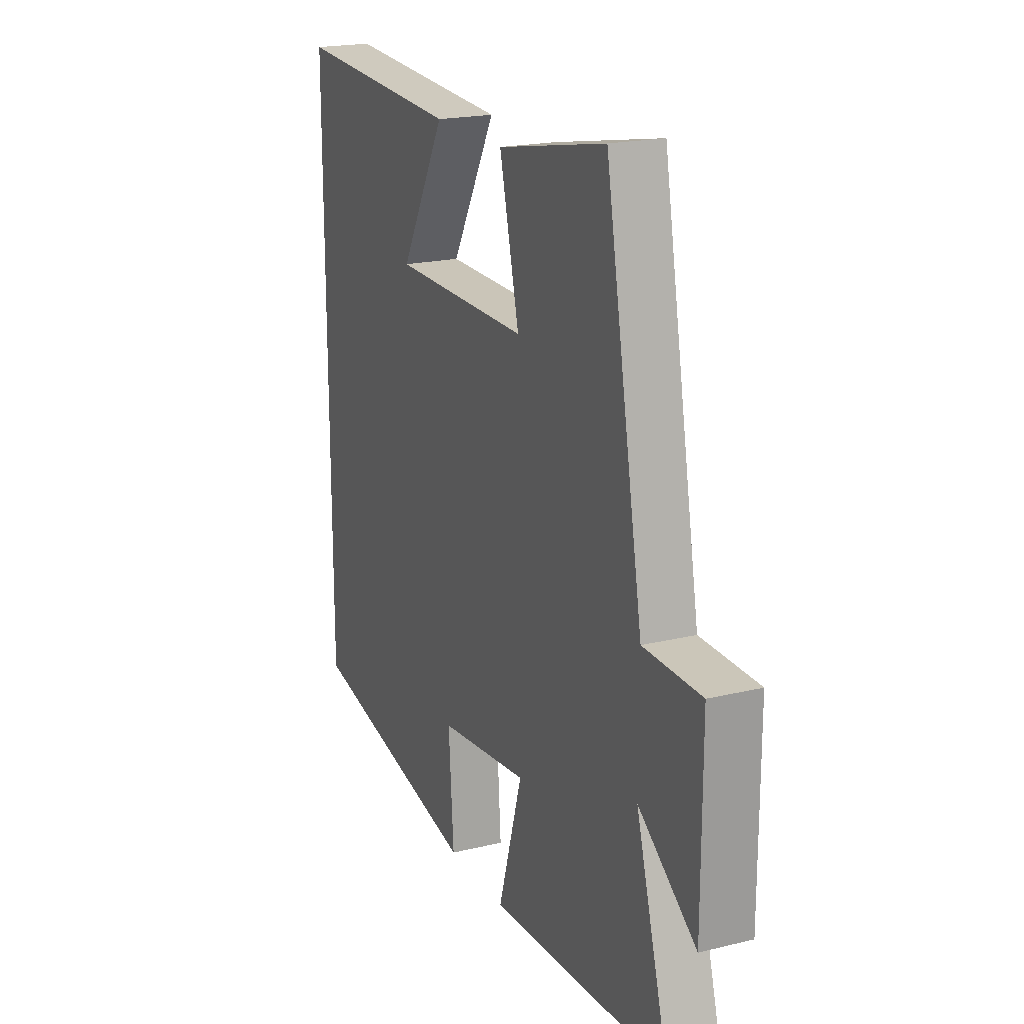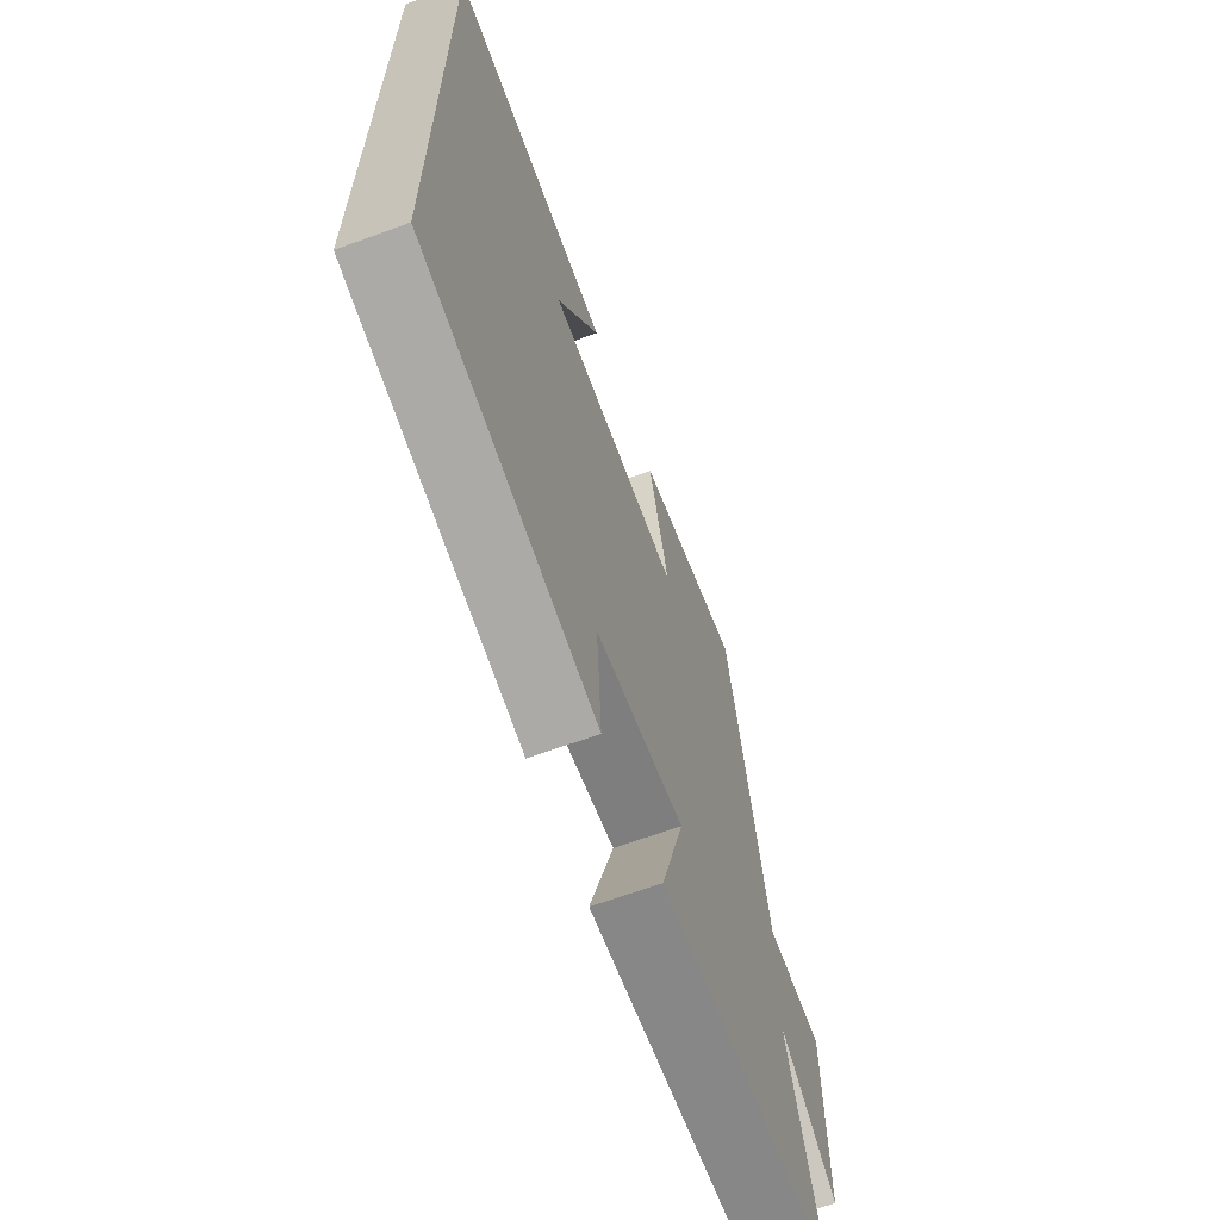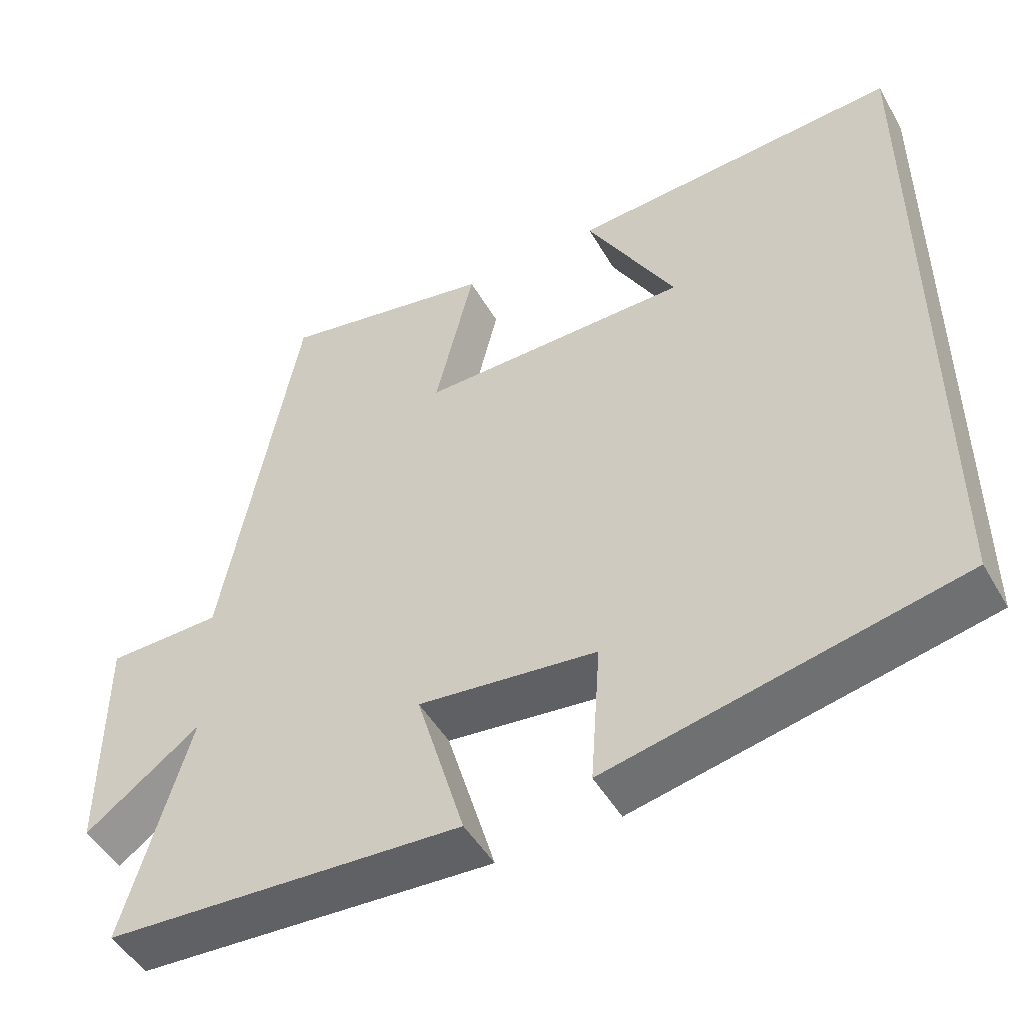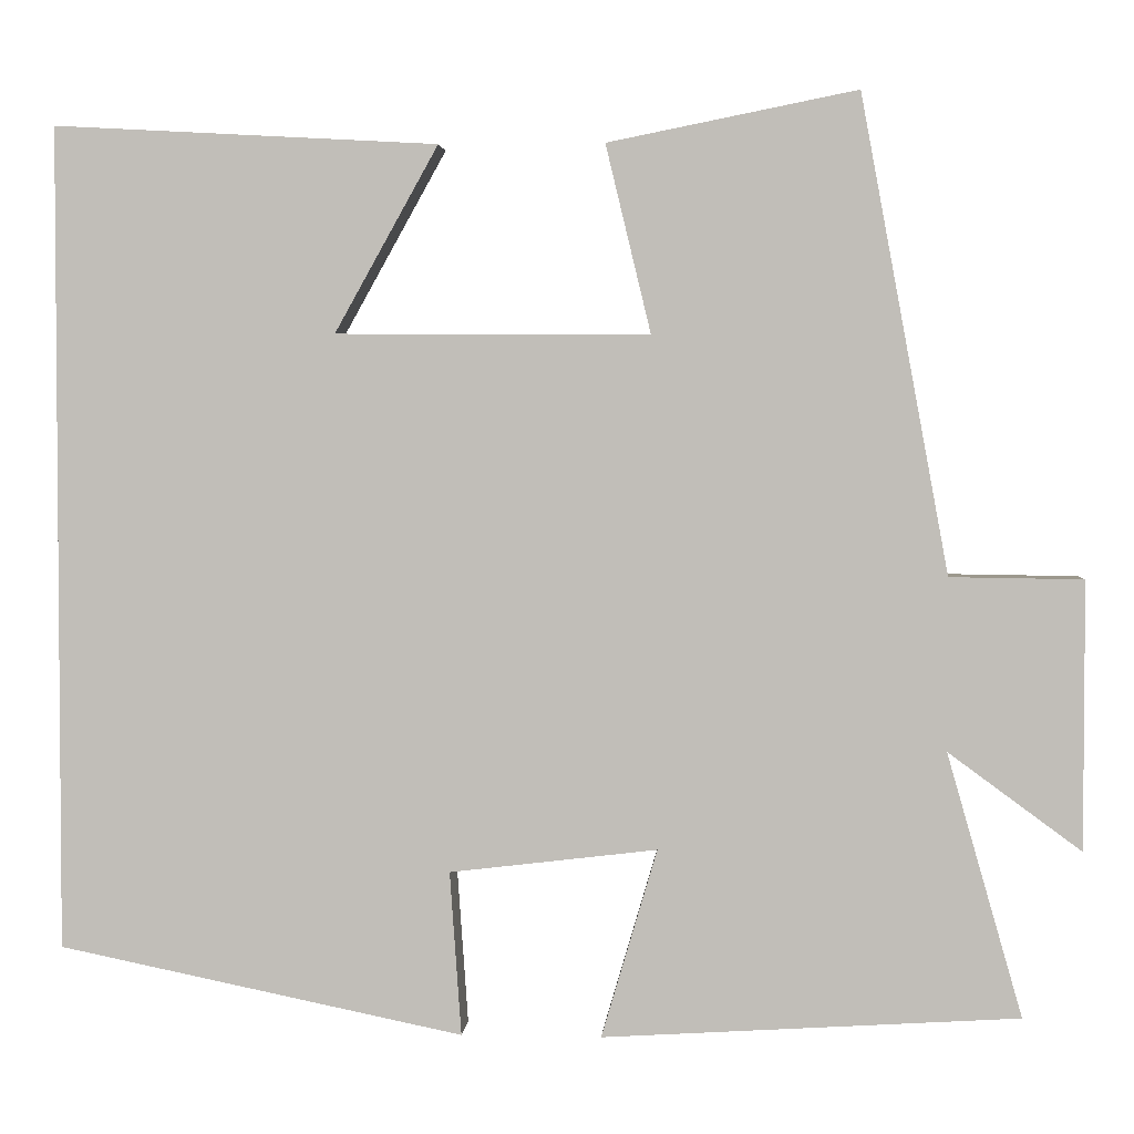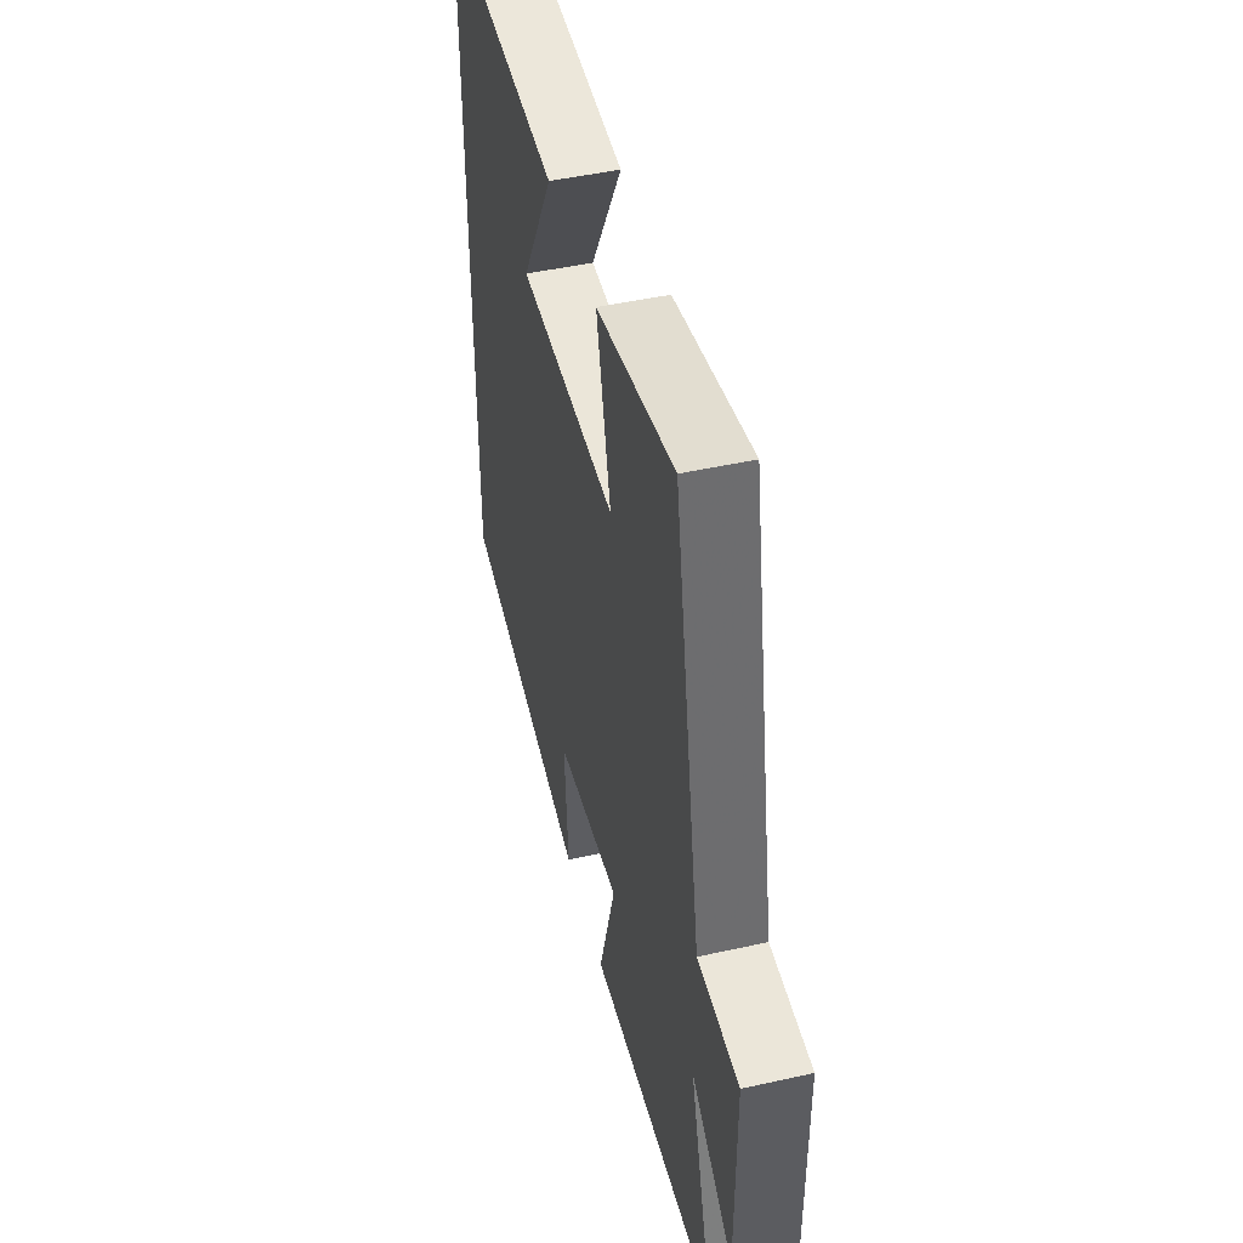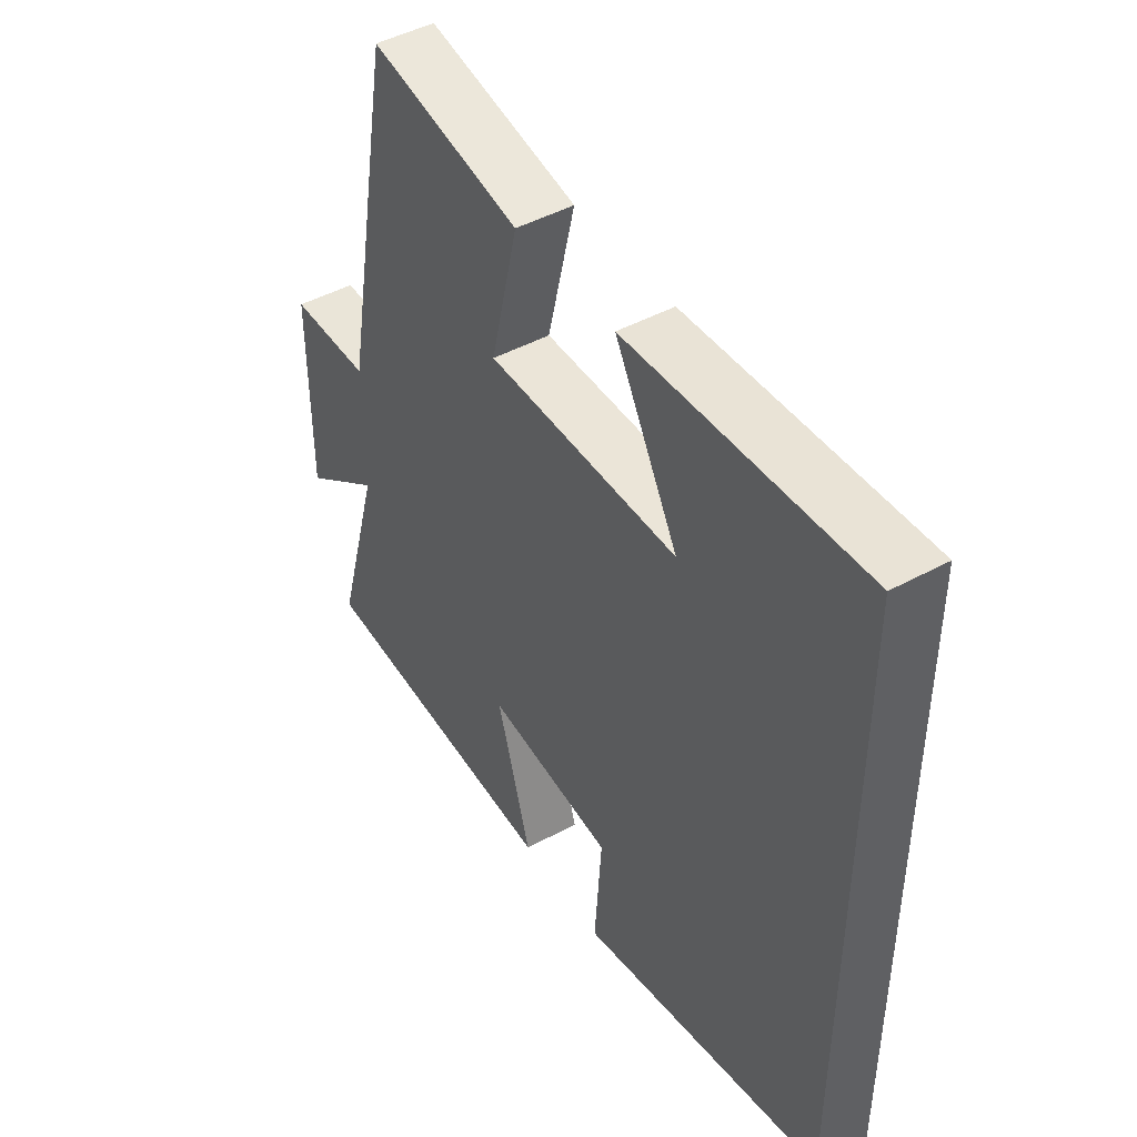
<metadata>
{"format":"obj","ext":"obj","renderer":"f3d","projection":"perspective","resolution":1024,"background":"white","views":[{"elev":20.1,"azim":-114.0,"up":"+Z"},{"elev":-65.6,"azim":110.2,"up":"+Z"},{"elev":-48.7,"azim":29.0,"up":"+Z"},{"elev":2.8,"azim":-175.8,"up":"+Z"},{"elev":47.1,"azim":-104.2,"up":"+Z"},{"elev":46.0,"azim":58.0,"up":"+Z"}]}
</metadata>
<code>
v 0.5 0.07 0.524
v 0.5 0.07 -0.406
v 0.042 0.07 -0.5
v 0.055 0.07 -0.315
v -0.179 0.07 -0.287
v -0.116 0.07 -0.5
v -0.585 0.07 -0.471
v -0.5 0.07 -0.174
v -0.65 0.07 -0.284
v -0.65 0.07 0.018
v -0.5 0.07 0.02
v -0.401 0.07 0.556
v -0.12 0.07 0.5
v -0.171 0.07 0.288
v 0.183 0.07 0.29
v 0.066 0.07 0.5
v 0.5 0 0.524
v 0.5 0 -0.406
v 0.042 0 -0.5
v 0.055 0 -0.315
v -0.179 0 -0.287
v -0.116 0 -0.5
v -0.585 0 -0.471
v -0.5 0 -0.174
v -0.65 0 -0.284
v -0.65 0 0.018
v -0.5 0 0.02
v -0.401 0 0.556
v -0.12 0 0.5
v -0.171 0 0.288
v 0.183 0 0.29
v 0.066 0 0.5
f 15 16 1
f 11 12 13 14
f 11 14 15
f 8 9 10 11
f 8 11 15
f 5 6 7 8
f 4 5 8 15
f 3 4 15
f 2 3 15
f 1 2 15
f 17 32 31
f 30 29 28 27
f 31 30 27
f 27 26 25 24
f 31 27 24
f 24 23 22 21
f 31 24 21 20
f 31 20 19
f 31 19 18
f 31 18 17
f 1 17 18 2
f 2 18 19 3
f 3 19 20 4
f 4 20 21 5
f 5 21 22 6
f 6 22 23 7
f 7 23 24 8
f 8 24 25 9
f 9 25 26 10
f 10 26 27 11
f 11 27 28 12
f 12 28 29 13
f 13 29 30 14
f 14 30 31 15
f 15 31 32 16
f 16 32 17 1

</code>
